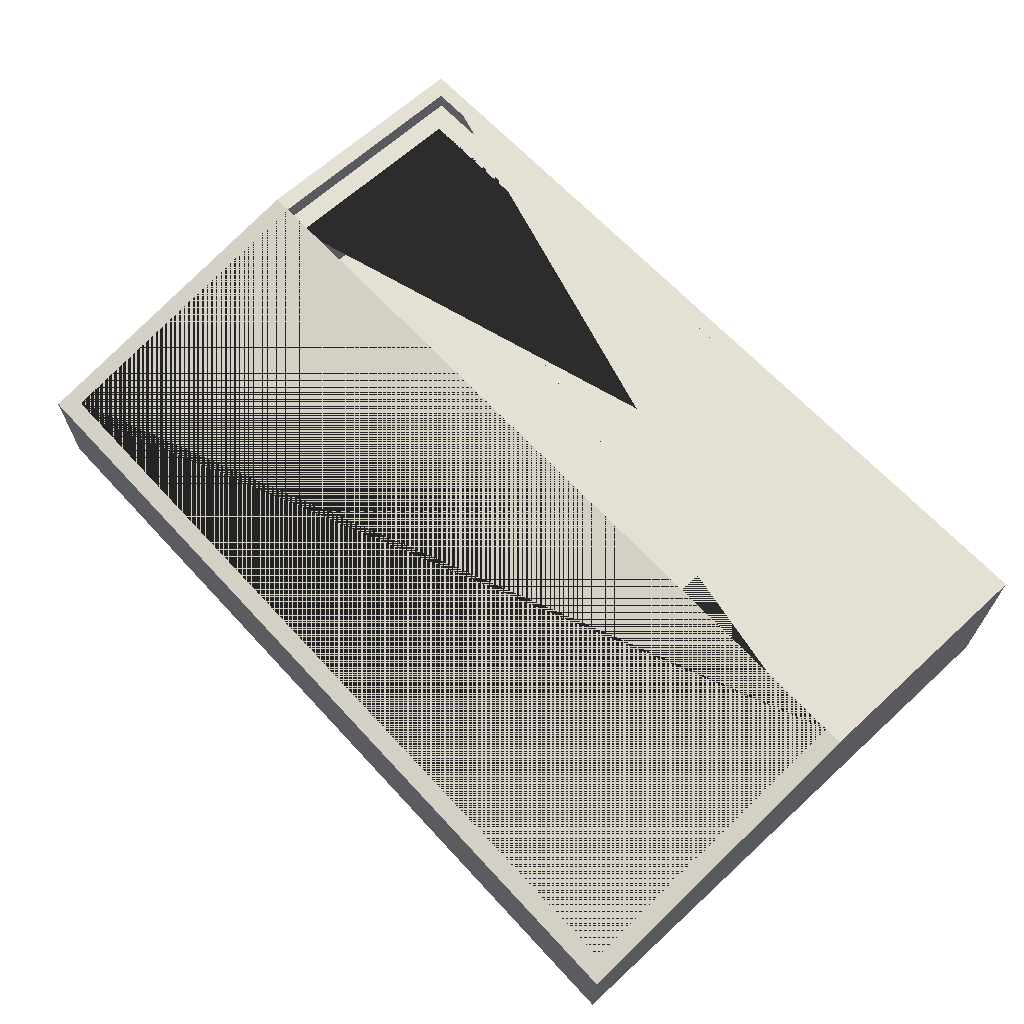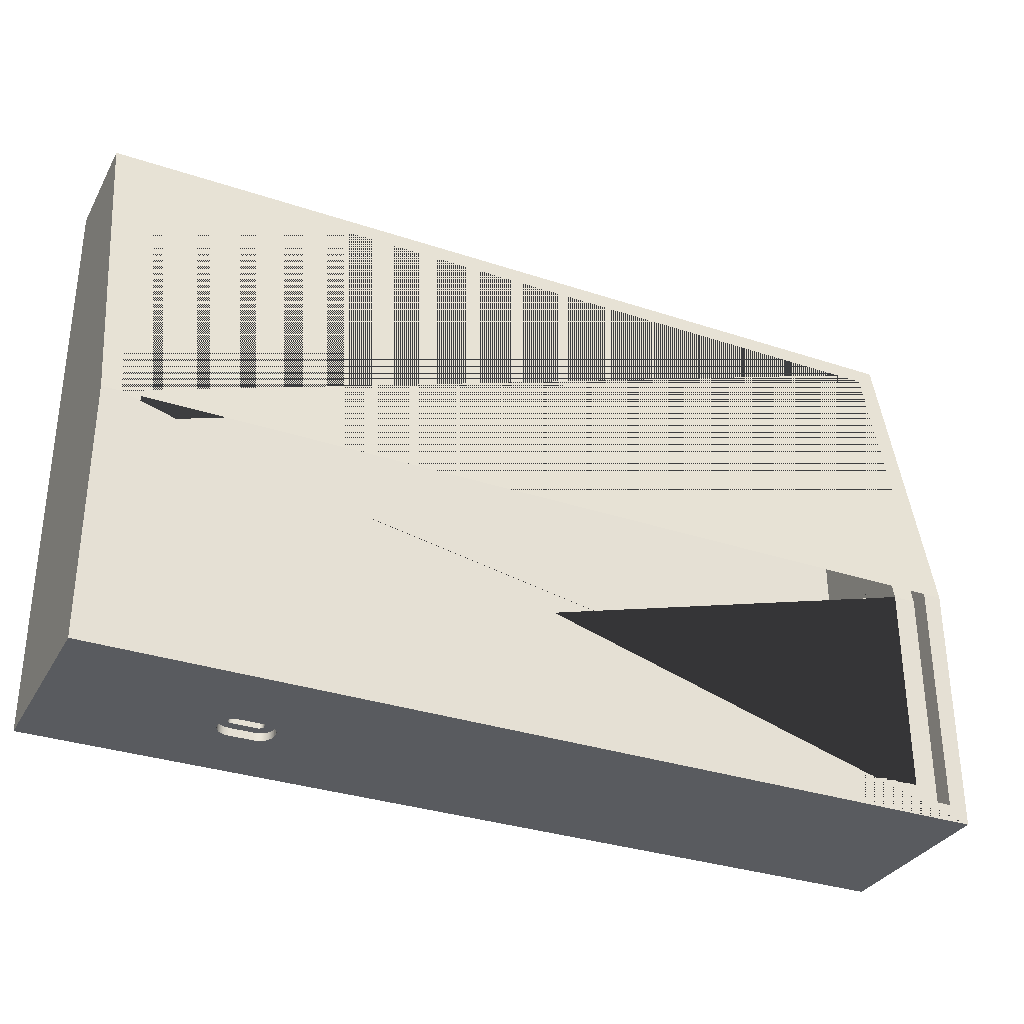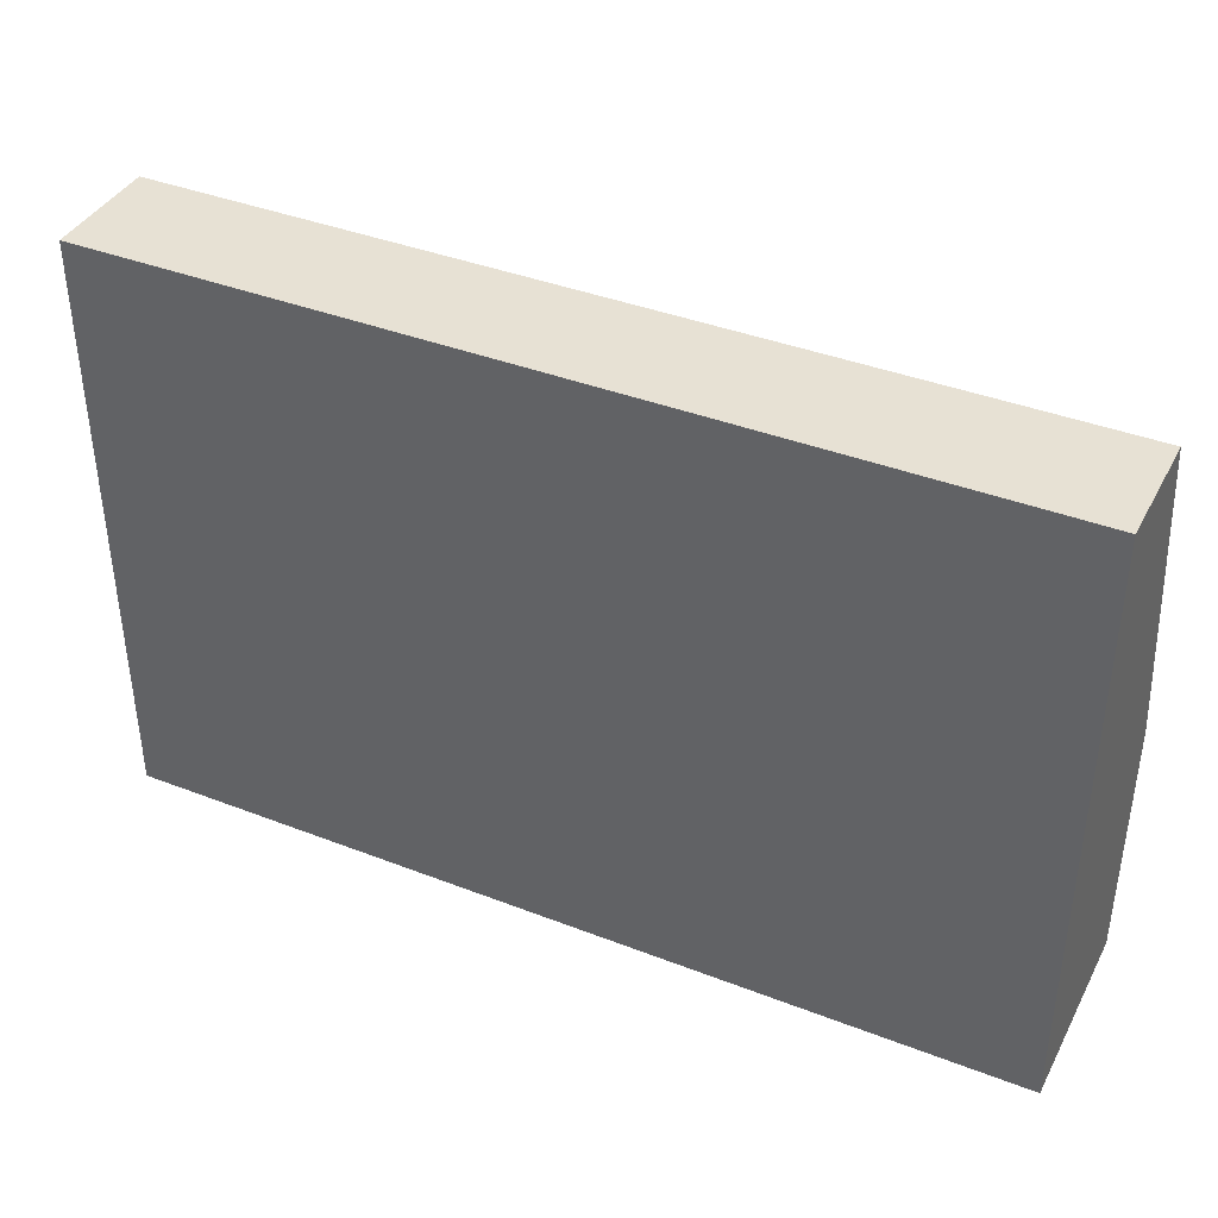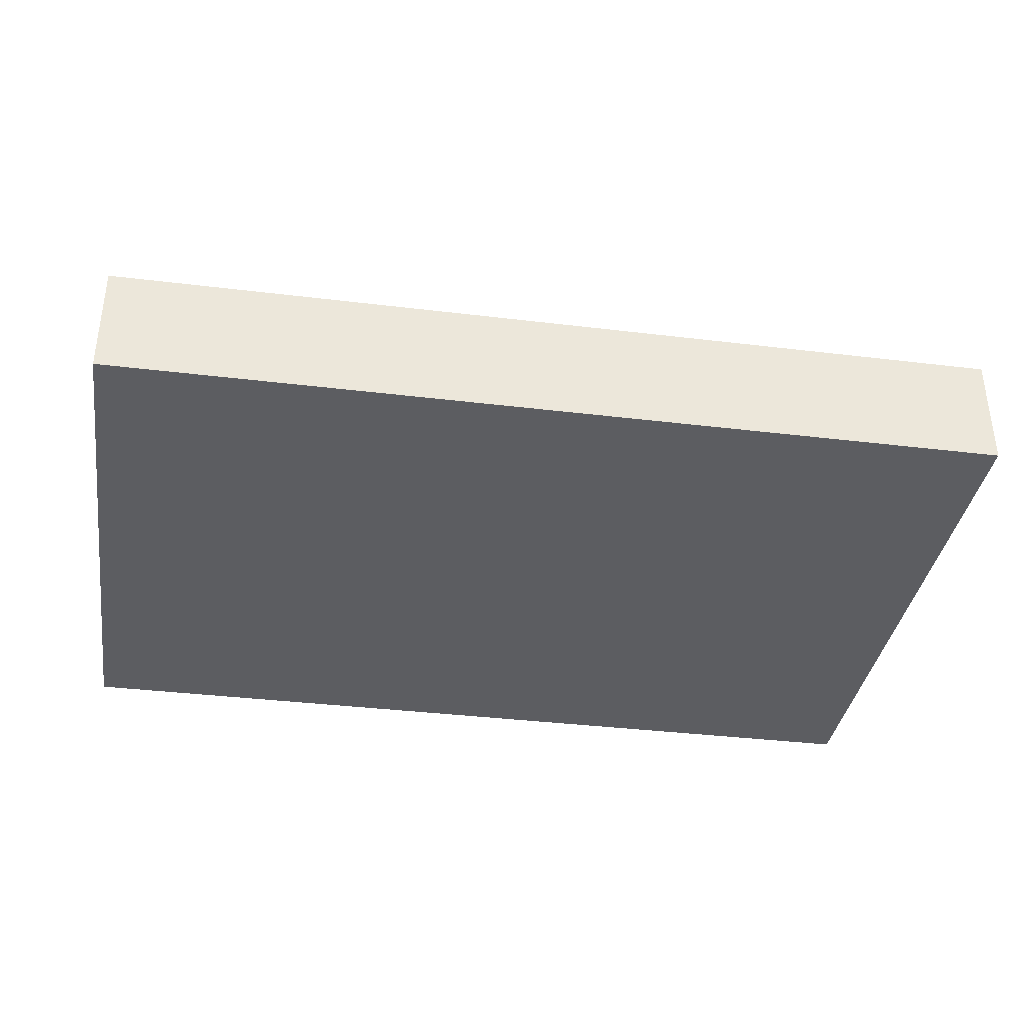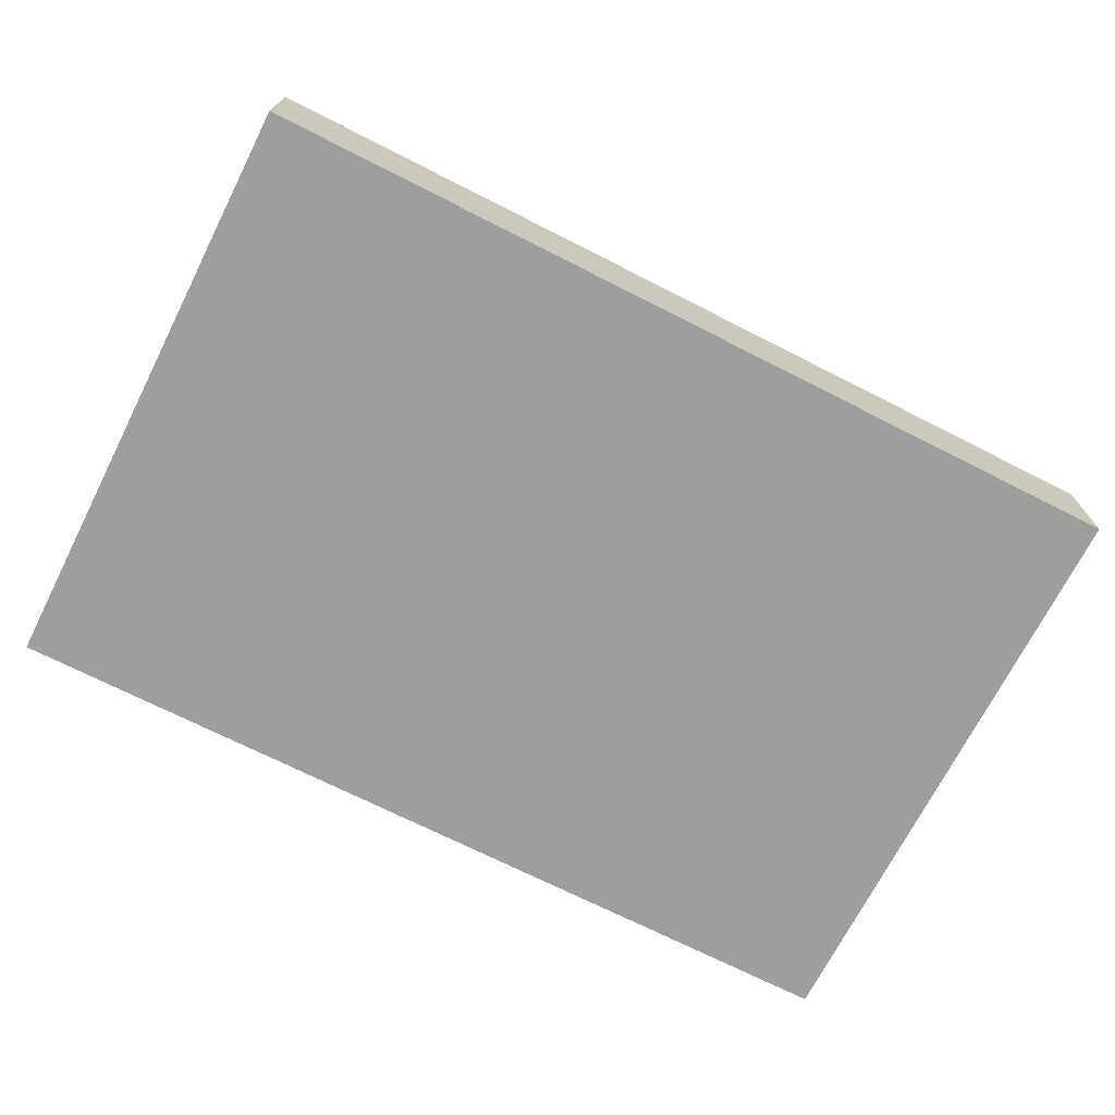
<metadata>
{"format":"obj","ext":"obj","renderer":"f3d","projection":"perspective","resolution":1024,"background":"white","views":[{"elev":65.4,"azim":47.3,"up":"+Y"},{"elev":-32.4,"azim":155.1,"up":"+Z"},{"elev":39.5,"azim":25.7,"up":"+Z"},{"elev":-36.5,"azim":-9.0,"up":"+Y"},{"elev":-70.9,"azim":-26.9,"up":"+Y"}]}
</metadata>
<code>
g Mesh1 Group1 Model
v 164.5 4.88 -154.5
v 169.6 4.88 -154.5
v 169.6 4.88 -104.1
v 222.1 4.88 -104.1
v 222.1 4.88 -154.5
v 227.1 4.88 -154.5
v 227.1 4.88 -99.12
v 164.5 4.88 -99.12
f 1 2 3 4 5 6 7 8
v 227.1 4.88 -157
v 164.5 4.88 -157
f 5 6 9 10 1 2
v 227.1 11.6 -154.5
v 222.1 11.6 -154.5
v 222.1 7.44 -154.5
f 5 6 11 12 13
v 234.7 40.57 -154.5
f 6 14 11
v 234.7 4.88 -154.5
f 14 6 15
v 234.7 4.88 -157
f 16 9 6 15
v 234.7 40.57 -157
f 9 17 16
v 193.2 22.1 -157
f 17 9 18
v 192.8 21.98 -157
f 18 9 19
v 192.5 21.93 -157
f 19 9 20
v 186.1 21.93 -157
f 20 9 21
v 5.083 40.57 -157
f 9 22 21
f 10 22 9
v 5.083 4.88 -157
f 22 10 23
v 5.083 4.88 -154.5
f 24 1 10 23
v 164.5 11.6 -154.5
f 25 24 1
v 5.083 40.57 -154.5
f 24 25 26
f 26 25 12
v 169.6 11.6 -154.5
f 27 12 25
v 169.6 7.44 -154.5
f 28 12 27
f 12 28 13
f 2 5 13 28
v 222.1 7.44 -104.1
f 5 4 29 13
v 169.6 7.44 -104.1
f 4 3 30 29
f 3 2 28 30
f 1 2 28 27 25
v 169.6 11.6 -104.1
f 31 30 28 27
v 222.1 11.6 -104.1
f 32 29 30 31
f 12 13 29 32
f 13 28 30 29
v 164.5 11.6 -99.12
v 227.1 11.6 -99.12
f 27 25 33 34 11 12 32 31
f 1 8 33 25
v 5.083 4.88 -5.083
v 234.7 4.88 -5.083
f 15 6 7 8 1 24 35 36
f 7 6 11 34
f 8 7 34 33
v 5.083 40.57 -137.8
v 5.088 40.57 -132.6
v 5.091 40.57 -90.8
v 5.107 21.44 -5.085
f 37 38 39 40 35 24 26
v 5.088 45.74 -132.6
v 5.083 45.74 -137.8
f 37 38 41 42
v 234.7 40.57 -90.84
v 234.5 40.57 -90.84
v 228.7 40.57 -90.8
v 228.7 40.57 -147.8
v 11.32 40.57 -147.8
v 11.32 40.57 -90.8
f 38 37 26 14 43 44 45 46 47 48 39
v 186.1 28.61 -154.5
f 26 49 14
v 185.1 28.48 -154.5
f 26 50 49
v 184.1 28.09 -154.5
f 26 51 50
v 183.3 27.48 -154.5
f 26 52 51
v 182.7 26.67 -154.5
f 26 53 52
v 182.3 25.74 -154.5
f 26 54 53
v 182.2 24.74 -154.5
f 26 55 54
v 182.2 23.22 -154.5
f 26 56 55
v 182.3 22.21 -154.5
f 26 57 56
v 182.7 21.28 -154.5
f 26 58 57
v 183.3 20.48 -154.5
f 26 59 58
v 184.1 19.86 -154.5
f 26 60 59
v 185.1 19.48 -154.5
f 26 61 60
v 186.1 19.34 -154.5
f 26 62 61
f 26 12 62
v 192.5 19.34 -154.5
f 62 12 63
v 193.5 19.48 -154.5
f 12 64 63
v 194.4 19.86 -154.5
f 12 65 64
f 12 14 65
f 11 14 12
v 195.2 20.48 -154.5
f 65 14 66
v 195.9 21.28 -154.5
f 66 14 67
v 196.3 22.21 -154.5
f 67 14 68
v 196.4 23.22 -154.5
f 68 14 69
v 196.4 24.74 -154.5
f 69 14 70
v 196.3 25.74 -154.5
f 70 14 71
v 195.9 26.67 -154.5
f 71 14 72
v 195.2 27.48 -154.5
f 72 14 73
v 194.4 28.09 -154.5
f 73 14 74
v 193.5 28.48 -154.5
f 74 14 75
v 192.5 28.61 -154.5
f 75 14 76
f 76 14 49
v 192.5 28.61 -155.1
v 186.1 28.61 -155.1
f 49 76 77 78
v 193.5 28.48 -155.1
f 76 75 79 77
v 194.4 28.09 -155.1
f 75 74 80 79
v 195.2 27.48 -155.1
f 74 73 81 80
v 195.9 26.67 -155.1
f 73 72 82 81
v 196.3 25.74 -155.1
f 72 71 83 82
v 196.4 24.74 -155.1
f 71 70 84 83
v 196.4 23.22 -155.1
f 70 69 85 84
v 196.3 22.21 -155.1
f 69 68 86 85
v 195.9 21.28 -155.1
f 68 67 87 86
v 195.2 20.48 -155.1
f 67 66 88 87
v 194.4 19.86 -155.1
f 66 65 89 88
v 193.5 19.48 -155.1
f 65 64 90 89
v 192.5 19.34 -155.1
f 64 63 91 90
v 186.1 19.34 -155.1
f 63 62 92 91
v 185.1 19.48 -155.1
f 62 61 93 92
v 184.1 19.86 -155.1
f 61 60 94 93
v 183.3 20.48 -155.1
f 60 59 95 94
v 182.7 21.28 -155.1
f 59 58 96 95
v 182.3 22.21 -155.1
f 58 57 97 96
v 182.2 23.22 -155.1
f 57 56 98 97
v 182.2 24.74 -155.1
f 56 55 99 98
v 182.3 25.74 -155.1
f 55 54 100 99
v 182.7 26.67 -155.1
f 54 53 101 100
v 183.3 27.48 -155.1
f 53 52 102 101
v 184.1 28.09 -155.1
f 52 51 103 102
v 185.1 28.48 -155.1
f 51 50 104 103
f 50 49 78 104
f 104 77 78
f 104 79 77
f 103 79 104
f 103 80 79
f 102 80 103
f 102 81 80
f 101 81 102
f 101 82 81
v 186.1 26.02 -155.1
f 101 105 82
v 185.7 25.98 -155.1
f 101 106 105
v 185.4 25.85 -155.1
f 101 107 106
f 100 107 101
v 185.2 25.65 -155.1
f 100 108 107
v 185 25.38 -155.1
f 100 109 108
v 184.8 25.07 -155.1
f 100 110 109
f 99 110 100
v 184.8 24.74 -155.1
f 99 111 110
f 98 111 99
v 184.8 23.22 -155.1
f 98 112 111
v 184.8 22.88 -155.1
f 98 113 112
v 185 22.57 -155.1
f 98 114 113
v 185.2 22.31 -155.1
f 98 115 114
f 97 115 98
v 185.4 22.1 -155.1
f 97 116 115
v 185.7 21.98 -155.1
f 97 117 116
v 186.1 21.93 -155.1
f 97 118 117
f 96 118 97
v 192.5 21.93 -155.1
f 118 96 119
f 96 87 119
f 95 87 96
f 95 88 87
f 94 88 95
f 94 89 88
f 93 89 94
f 93 90 89
f 92 90 93
f 90 92 91
v 192.5 19.34 -155.9
v 186.1 19.34 -155.9
f 120 91 92 121
v 193.5 19.48 -155.9
f 122 90 91 120
v 194.4 19.86 -155.9
f 123 89 90 122
v 195.2 20.48 -155.9
f 124 88 89 123
v 195.9 21.28 -155.9
f 125 87 88 124
v 196.3 22.21 -155.9
f 126 86 87 125
v 196.4 23.22 -155.9
f 127 85 86 126
v 196.4 24.74 -155.9
f 128 84 85 127
v 196.3 25.74 -155.9
f 129 83 84 128
v 195.9 26.67 -155.9
f 130 82 83 129
v 195.2 27.48 -155.9
f 131 81 82 130
v 194.4 28.09 -155.9
f 132 80 81 131
v 193.5 28.48 -155.9
f 133 79 80 132
v 192.5 28.61 -155.9
f 134 77 79 133
v 186.1 28.61 -155.9
f 135 78 77 134
v 185.1 28.48 -155.9
f 136 104 78 135
v 184.1 28.09 -155.9
f 137 103 104 136
v 183.3 27.48 -155.9
f 138 102 103 137
v 182.7 26.67 -155.9
f 139 101 102 138
v 182.3 25.74 -155.9
f 140 100 101 139
v 182.2 24.74 -155.9
f 141 99 100 140
v 182.2 23.22 -155.9
f 142 98 99 141
v 182.3 22.21 -155.9
f 143 97 98 142
v 182.7 21.28 -155.9
f 144 96 97 143
v 183.3 20.48 -155.9
f 145 95 96 144
v 184.1 19.86 -155.9
f 146 94 95 145
v 185.1 19.48 -155.9
f 147 93 94 146
f 121 92 93 147
v 185.1 19.48 -159.1
v 186.1 19.34 -159.1
f 121 147 148 149
f 121 122 147
f 122 121 120
v 192.5 19.34 -159.1
f 120 121 149 150
v 239.8 0 -159.1
f 151 149 150
f 151 148 149
v 0 50.8 -159.1
f 151 152 148
v 0 0 -159.1
f 152 151 153
v 239.8 0 -0
v 0 0 -0
f 151 154 155 153
v 239.8 50.8 -159.1
v 239.8 50.8 -90.54
v 239.8 30.6 -0
f 156 157 158 154 151
v 0 50.8 -90.54
v 5.083 50.8 -90.54
v 5.083 50.8 -154.5
v 234.7 50.8 -154.5
v 234.7 50.8 -90.54
f 152 159 160 161 162 163 157 156
v 0 30.6 -0
f 152 153 155 164 159
f 158 164 155 154
v 234.7 31.73 -5.083
v 5.083 31.73 -5.083
f 163 165 166 160 159 164 158 157
v 234.7 45.74 -90.39
v 234.7 32.17 -29.55
v 234.7 27.92 -10.95
v 234.7 26.59 -5.083
v 234.7 45.74 -154.5
f 167 168 169 170 165 163 162 171
f 167 169 168
v 228.7 27.93 -10.95
v 228.7 45.74 -90.39
f 172 169 167 173
v 5.107 27.93 -10.95
v 5.107 26.59 -5.085
v 11.34 27.93 -10.95
f 174 175 170 169 172 176
v 5.093 45.74 -90.39
v 5.083 45.74 -154.5
f 175 174 177 41 42 178 161 160 166
v 11.32 45.74 -90.39
f 174 176 179 177
v 11.34 22.75 -10.95
v 11.32 45.74 -147.8
f 180 48 47 181 179 176
v 228.7 22.75 -10.95
v 234.7 21.44 -5.083
f 40 39 48 180 182 45 44 43 183
f 182 180 176 172
v 228.7 45.74 -147.8
f 45 182 172 173 184 46
v 228.7 32.17 -29.55
f 173 172 185
f 171 178 42 41 177 179 181 184 173 167
f 171 162 161 178
f 47 46 184 181
f 36 183 43 14 15
f 35 40 183 36
f 17 16 15 14
f 22 17 14 26
v 192.5 26.02 -157
f 17 186 22
v 192.8 25.98 -157
f 17 187 186
v 193.2 25.85 -157
f 17 188 187
v 193.4 25.65 -157
f 17 189 188
v 193.6 25.38 -157
f 17 190 189
v 193.8 25.07 -157
f 17 191 190
v 193.8 24.74 -157
f 17 192 191
v 193.8 23.22 -157
f 17 193 192
v 193.8 22.88 -157
f 17 194 193
v 193.6 22.57 -157
f 17 195 194
v 193.4 22.31 -157
f 17 196 195
f 17 18 196
v 193.2 22.1 -155.9
v 193.4 22.31 -155.9
f 18 197 198 196
v 192.8 21.98 -155.9
f 19 199 197 18
v 192.5 21.93 -155.9
f 20 200 199 19
v 186.1 21.93 -155.9
f 21 201 200 20
v 185.7 21.98 -157
v 185.7 21.98 -155.9
f 202 203 201 21
v 185.4 22.1 -157
v 185.4 22.1 -155.9
f 204 205 203 202
v 185.2 22.31 -157
v 185.2 22.31 -155.9
f 206 207 205 204
v 185 22.57 -157
v 185 22.57 -155.9
f 208 209 207 206
v 184.8 22.88 -157
v 184.8 22.88 -155.9
f 210 211 209 208
v 184.8 23.22 -157
v 184.8 23.22 -155.9
f 212 213 211 210
v 184.8 24.74 -157
v 184.8 24.74 -155.9
f 214 215 213 212
v 184.8 25.07 -157
v 184.8 25.07 -155.9
f 216 217 215 214
v 185 25.38 -157
v 185 25.38 -155.9
f 218 219 217 216
v 185.2 25.65 -157
v 185.2 25.65 -155.9
f 220 221 219 218
v 185.4 25.85 -157
v 185.4 25.85 -155.9
f 222 223 221 220
v 185.7 25.98 -157
v 185.7 25.98 -155.9
f 224 225 223 222
v 186.1 26.02 -157
v 186.1 26.02 -155.9
f 226 227 225 224
v 192.5 26.02 -155.9
f 186 228 227 226
v 192.8 25.98 -155.9
f 187 229 228 186
v 193.2 25.85 -155.9
f 188 230 229 187
v 193.4 25.65 -155.9
f 189 231 230 188
v 193.6 25.38 -155.9
f 190 232 231 189
v 193.8 25.07 -155.9
f 191 233 232 190
v 193.8 24.74 -155.9
f 192 234 233 191
v 193.8 23.22 -155.9
f 193 235 234 192
v 193.8 22.88 -155.9
f 194 236 235 193
v 193.6 22.57 -155.9
f 195 237 236 194
f 196 198 237 195
f 198 127 237
f 198 126 127
f 197 126 198
f 199 126 197
f 200 126 199
f 200 125 126
f 144 125 200
f 145 125 144
f 145 124 125
f 146 124 145
f 146 123 124
f 147 123 146
f 147 122 123
v 193.5 19.48 -159.1
v 194.4 19.86 -159.1
f 123 122 238 239
f 122 120 150 238
f 238 151 150
f 239 151 238
f 151 239 156
v 195.2 20.48 -159.1
f 156 239 240
f 124 123 239 240
v 195.9 21.28 -159.1
f 125 124 240 241
f 156 240 241
v 196.3 22.21 -159.1
f 156 241 242
f 126 125 241 242
v 196.4 23.22 -159.1
f 127 126 242 243
f 156 242 243
v 196.4 24.74 -159.1
f 156 243 244
f 128 127 243 244
f 235 127 128
f 236 127 235
f 237 127 236
v 193.8 22.88 -155.1
v 193.6 22.57 -155.1
f 245 236 237 246
v 193.8 23.22 -155.1
f 247 235 236 245
v 193.8 24.74 -155.1
f 248 234 235 247
v 193.8 25.07 -155.1
f 249 233 234 248
v 193.6 25.38 -155.1
f 250 232 233 249
v 193.4 25.65 -155.1
f 251 231 232 250
v 193.2 25.85 -155.1
f 252 230 231 251
v 192.8 25.98 -155.1
f 253 229 230 252
v 192.5 26.02 -155.1
f 254 228 229 253
f 105 227 228 254
f 106 225 227 105
f 107 223 225 106
f 108 221 223 107
f 109 219 221 108
f 110 217 219 109
f 111 215 217 110
f 112 213 215 111
f 113 211 213 112
f 114 209 211 113
f 115 207 209 114
f 116 205 207 115
f 117 203 205 116
f 118 201 203 117
f 119 200 201 118
v 192.8 21.98 -155.1
f 255 199 200 119
v 193.2 22.1 -155.1
f 256 197 199 255
v 193.4 22.31 -155.1
f 257 198 197 256
f 246 237 198 257
f 257 85 246
f 257 86 85
f 256 86 257
f 255 86 256
f 119 86 255
f 119 87 86
f 246 85 245
f 245 85 247
f 247 85 84
f 247 84 248
f 248 84 83
f 248 83 249
f 249 83 250
f 250 83 251
f 251 83 252
f 252 83 82
f 252 82 253
f 253 82 254
f 254 82 105
f 201 144 200
f 144 201 143
f 143 201 203
f 143 203 205
f 143 205 207
f 143 207 142
f 142 207 209
f 142 209 211
f 142 211 213
f 142 213 215
f 142 215 141
f 141 215 217
f 141 217 140
f 140 217 219
f 140 219 221
f 140 221 223
f 140 223 139
f 139 223 225
f 139 225 227
f 139 227 130
f 228 130 227
f 229 130 228
f 230 130 229
f 230 129 130
f 231 129 230
f 232 129 231
f 233 129 232
f 234 129 233
f 234 128 129
f 235 128 234
v 196.3 25.74 -159.1
f 129 128 244 258
f 156 244 258
v 195.9 26.67 -159.1
f 156 258 259
f 130 129 258 259
v 195.2 27.48 -159.1
f 131 130 259 260
f 139 130 131
f 139 131 138
f 138 131 132
v 194.4 28.09 -159.1
f 132 131 260 261
f 156 260 261
f 156 259 260
v 193.5 28.48 -159.1
f 156 261 262
f 133 132 261 262
f 137 132 133
f 138 132 137
v 184.1 28.09 -159.1
v 183.3 27.48 -159.1
f 138 137 263 264
v 185.1 28.48 -159.1
f 137 136 265 263
f 137 133 136
f 136 133 134
v 192.5 28.61 -159.1
f 134 133 262 266
f 156 262 266
v 186.1 28.61 -159.1
f 156 266 267
f 135 134 266 267
f 136 134 135
f 136 135 267 265
f 265 152 267
f 263 152 265
f 264 152 263
v 182.7 26.67 -159.1
f 268 152 264
v 182.3 25.74 -159.1
f 269 152 268
v 182.2 24.74 -159.1
f 270 152 269
v 182.2 23.22 -159.1
f 271 152 270
v 182.3 22.21 -159.1
f 272 152 271
v 182.7 21.28 -159.1
f 273 152 272
v 183.3 20.48 -159.1
f 274 152 273
v 184.1 19.86 -159.1
f 275 152 274
f 148 152 275
f 147 146 275 148
f 146 145 274 275
f 145 144 273 274
f 144 143 272 273
f 143 142 271 272
f 142 141 270 271
f 141 140 269 270
f 140 139 268 269
f 139 138 264 268
f 156 267 152
f 226 22 186
f 224 22 226
f 222 22 224
f 220 22 222
f 218 22 220
f 216 22 218
f 214 22 216
f 212 22 214
f 210 22 212
f 208 22 210
f 206 22 208
f 204 22 206
f 202 22 204
f 21 22 202
f 23 22 26 24
f 170 175 166 165

</code>
